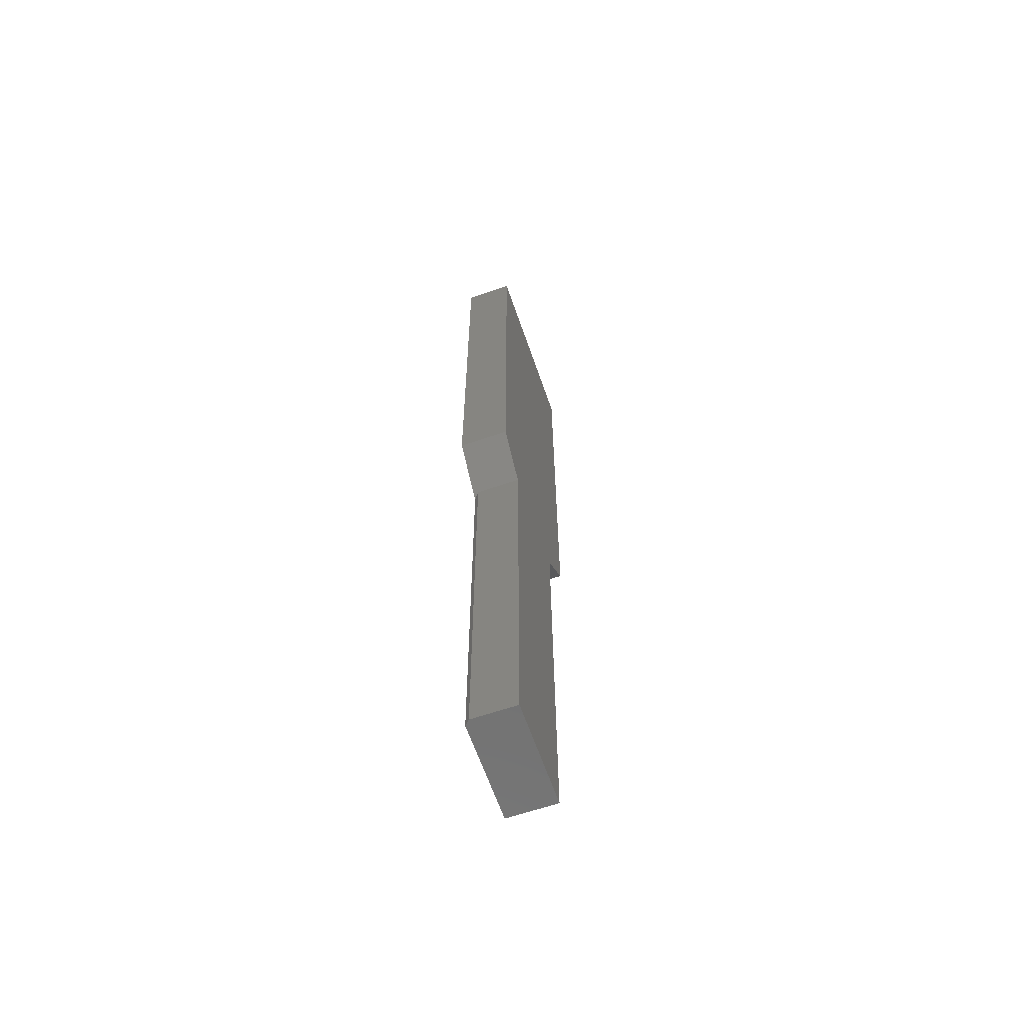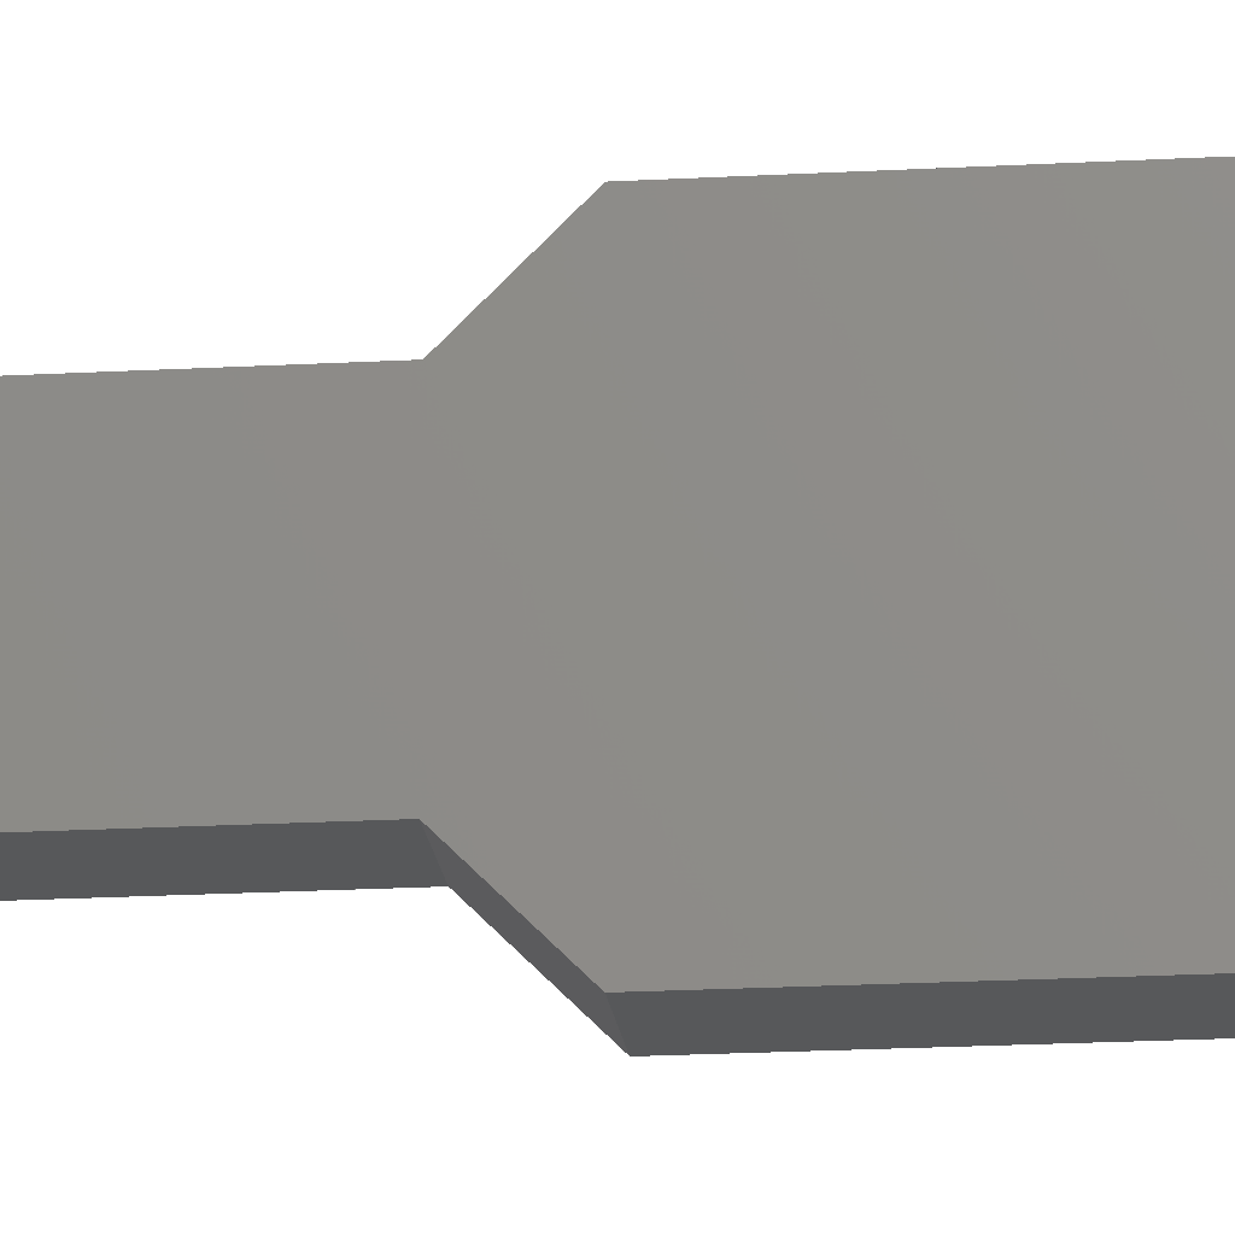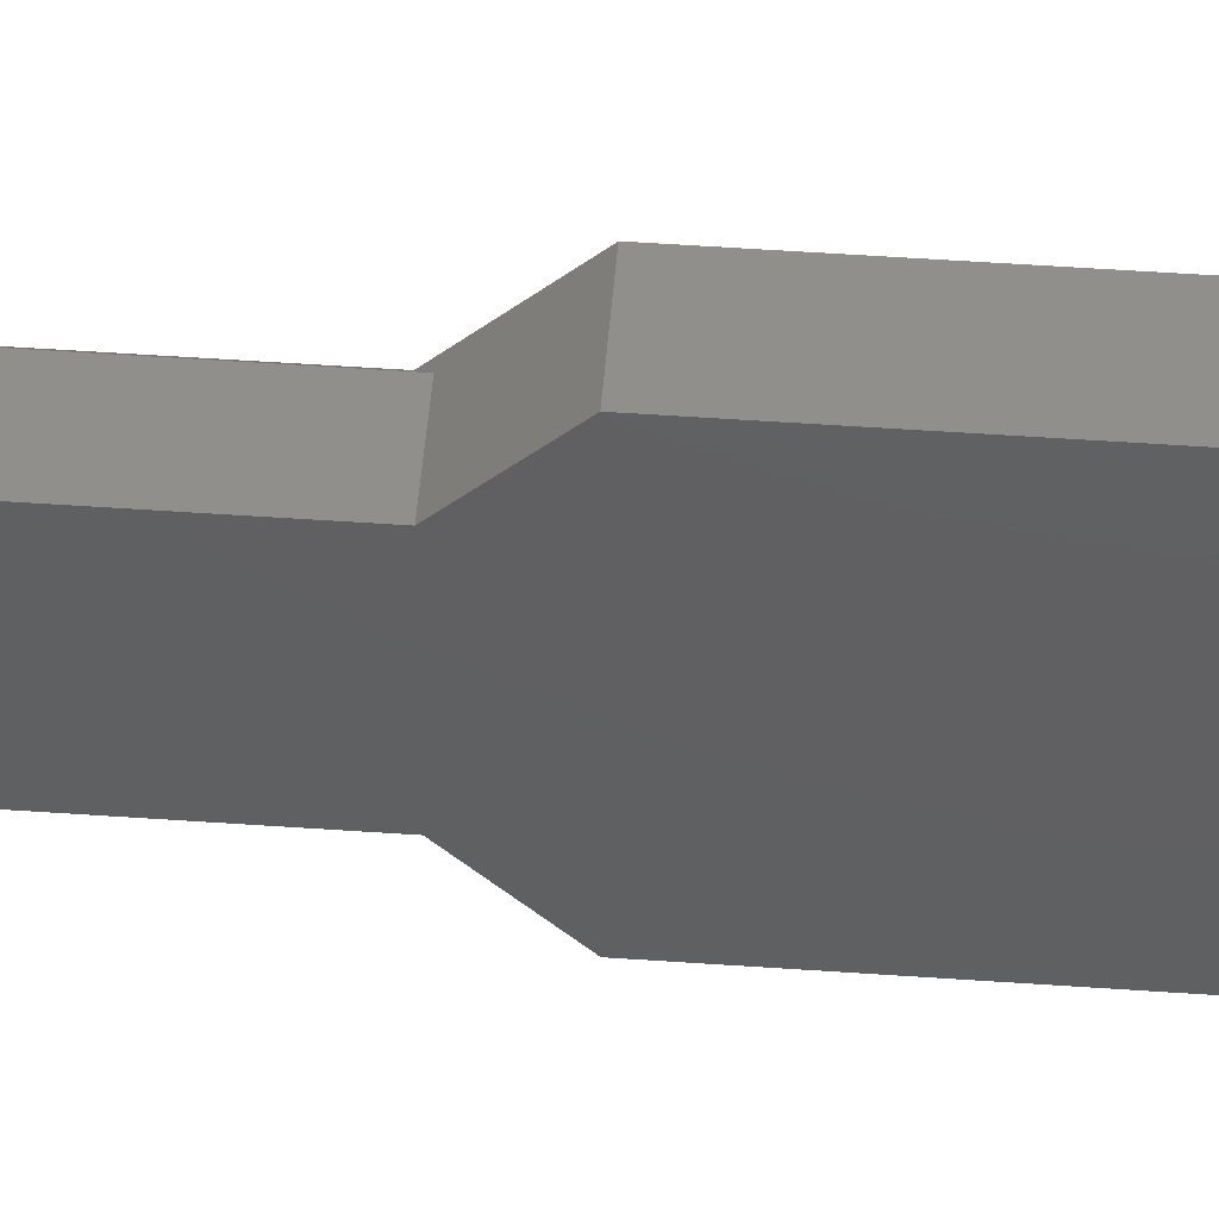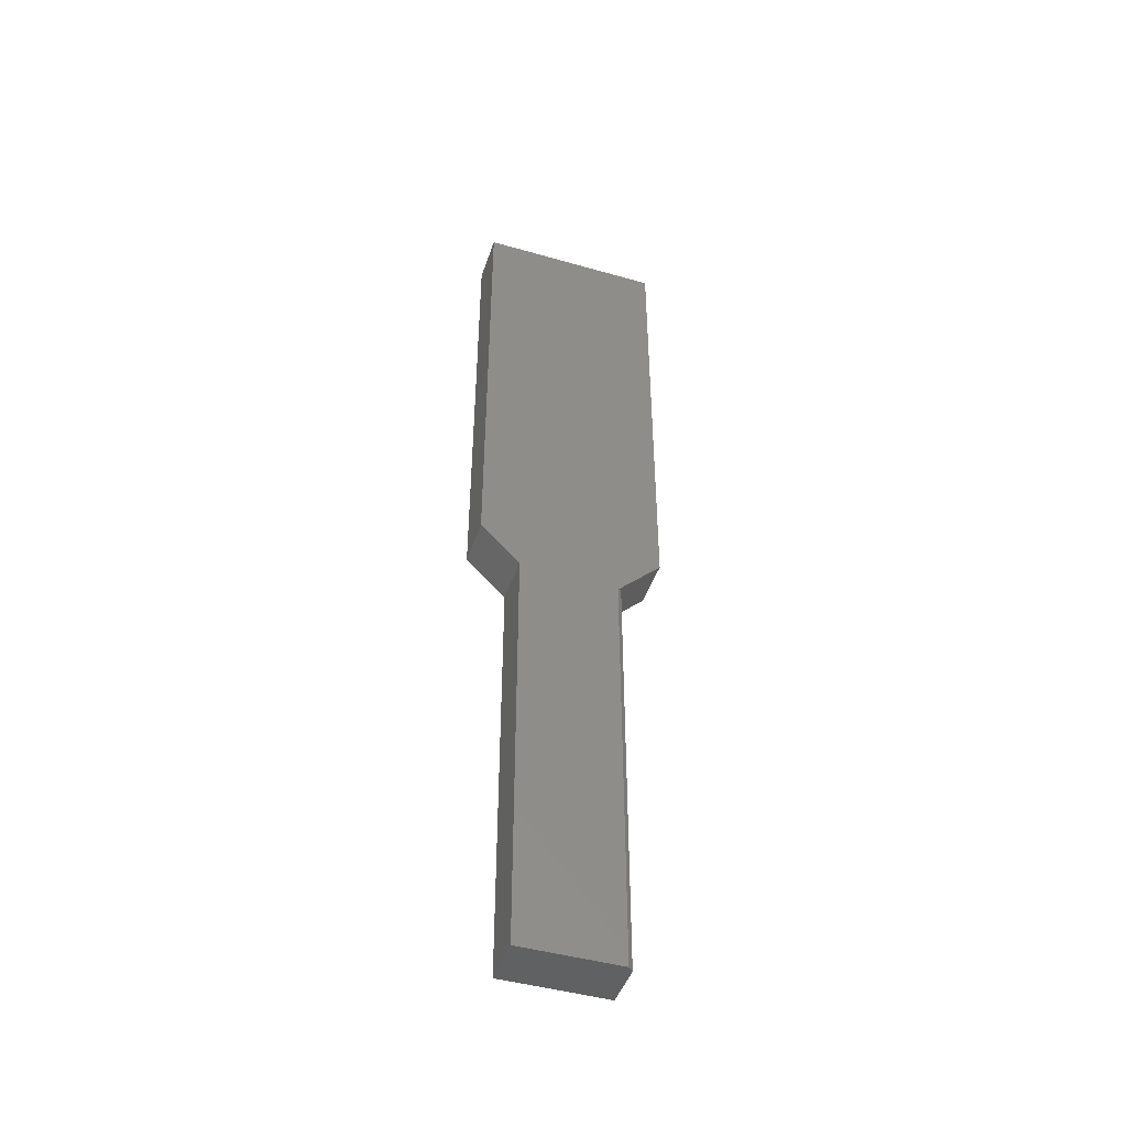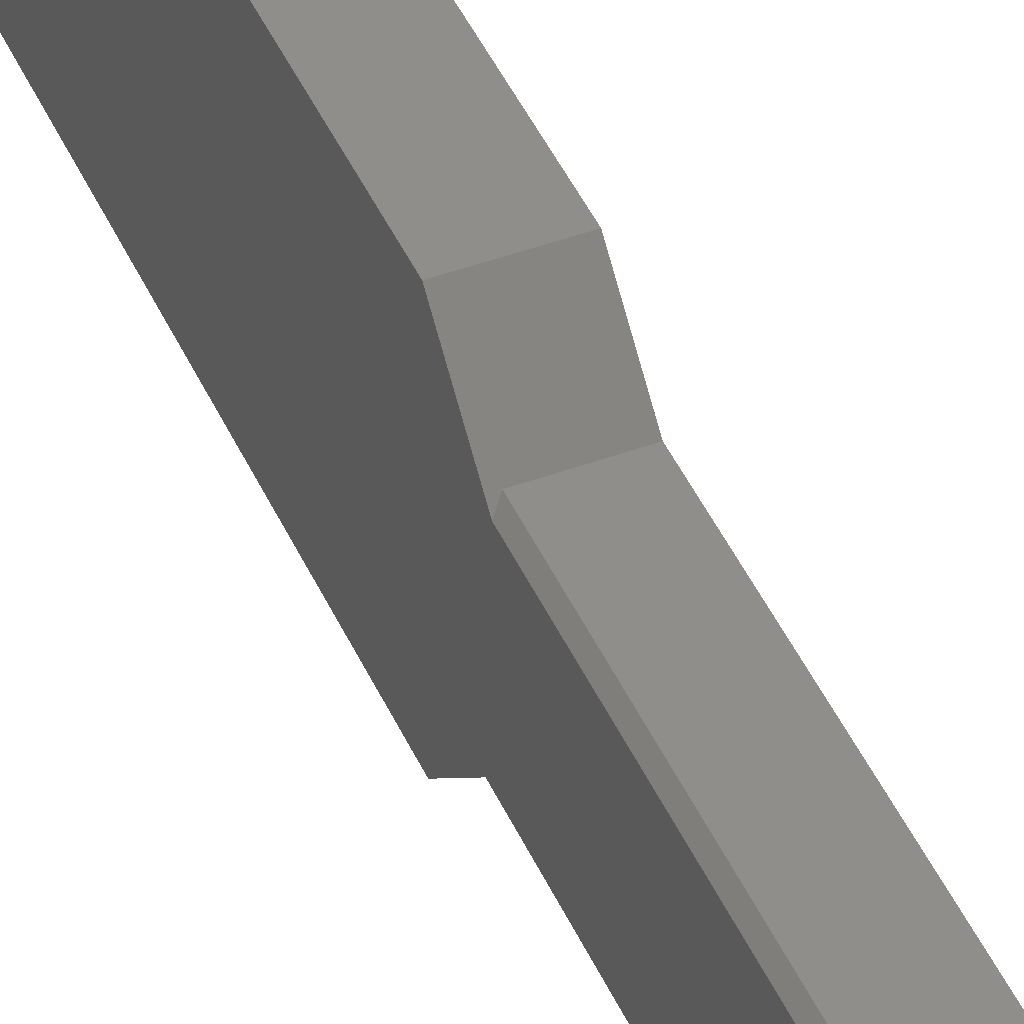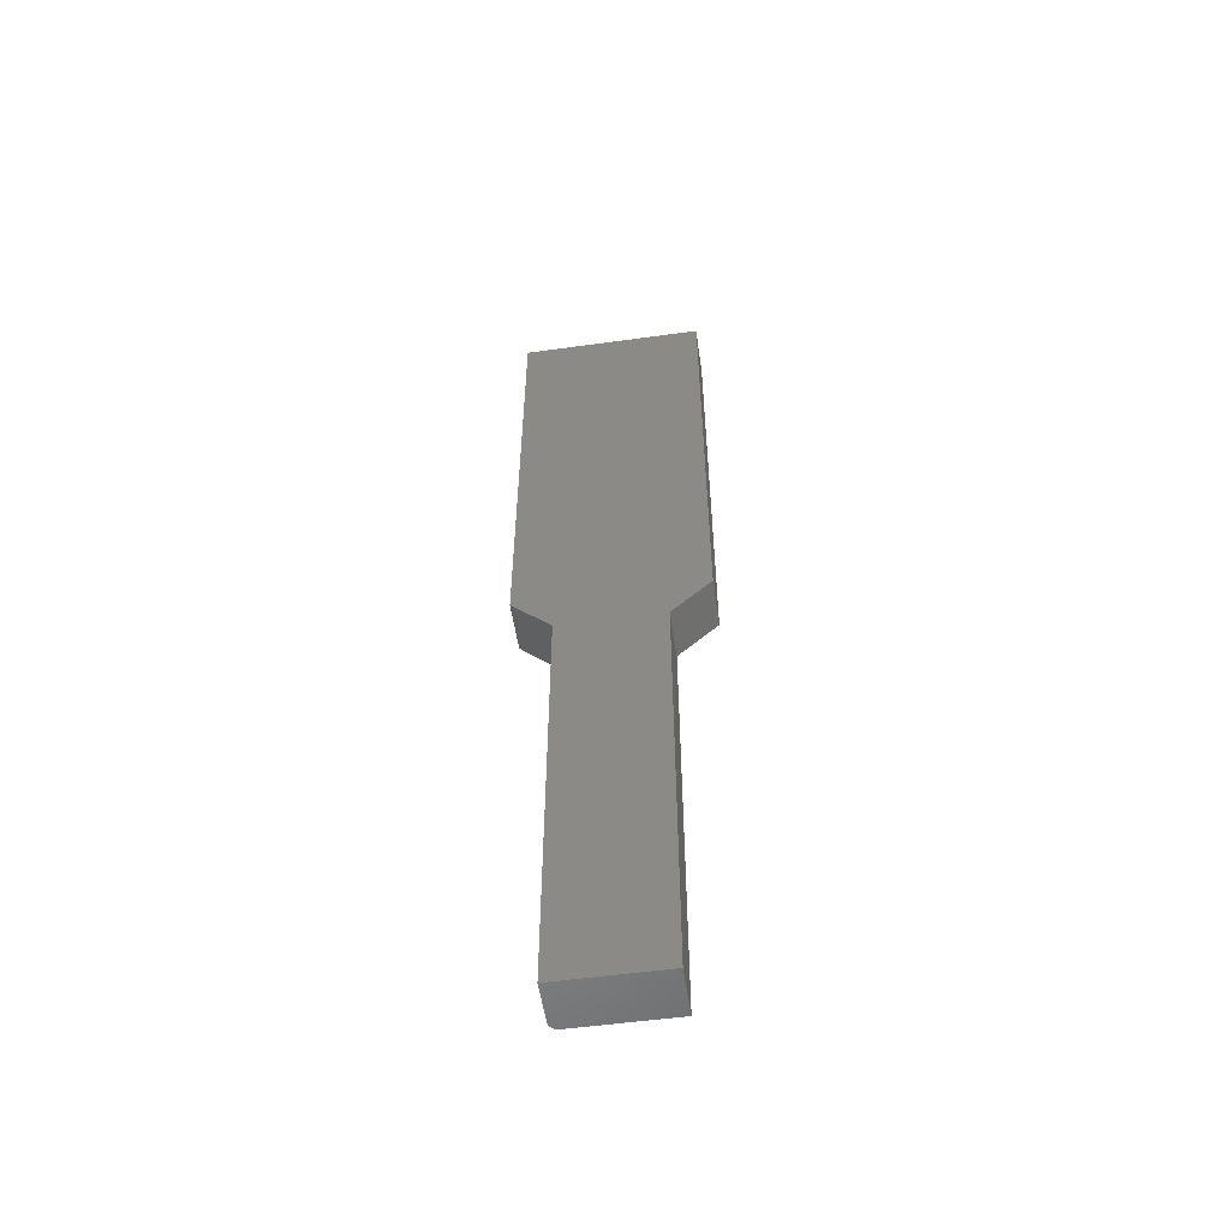
<metadata>
{"format":"stl","ext":"stl","renderer":"f3d","projection":"perspective","resolution":1024,"background":"white","views":[{"elev":-63.6,"azim":-160.9,"up":"+Z"},{"elev":-18.9,"azim":-83.8,"up":"+Y"},{"elev":49.2,"azim":-85.5,"up":"+Y"},{"elev":-45.6,"azim":71.8,"up":"+Z"},{"elev":44.9,"azim":156.8,"up":"+Y"},{"elev":-54.3,"azim":-81.7,"up":"+Z"}]}
</metadata>
<code>
# stl→obj: 18 verts, 32 faces
v 0.07812 0.2921 -5.551e-17
v 0 0.2921 -4.564e-17
v 0.07812 0.2921 0.75
v 0 0.2921 0.75
v 0.07812 4.592e-17 0.75
v 0.07812 0 0
v 0.07812 0.2211 -0.07097
v 0.07812 0.06316 -0.06316
v 0.07812 0.2211 -0.75
v 0.07812 0.06316 -0.75
v 0.07031 0.2289 -0.75
v 0 0.2289 -0.75
v 0.07031 0.2289 -0.06316
v 0 0.2289 -0.06316
v 0 0.06316 -0.75
v 0 4.592e-17 0.75
v 0 0 0
v 0 0.06316 -0.06316
f 1 2 3
f 3 2 4
f 3 5 1
f 1 5 6
f 1 6 7
f 7 6 8
f 7 8 9
f 9 8 10
f 11 12 13
f 13 12 14
f 10 15 9
f 9 15 12
f 9 12 11
f 14 2 13
f 13 2 1
f 13 1 7
f 3 4 5
f 5 4 16
f 9 11 7
f 7 11 13
f 2 16 4
f 16 2 17
f 17 2 14
f 17 14 18
f 18 14 12
f 18 12 15
f 5 16 6
f 6 16 17
f 8 18 10
f 10 18 15
f 6 17 8
f 8 17 18

</code>
